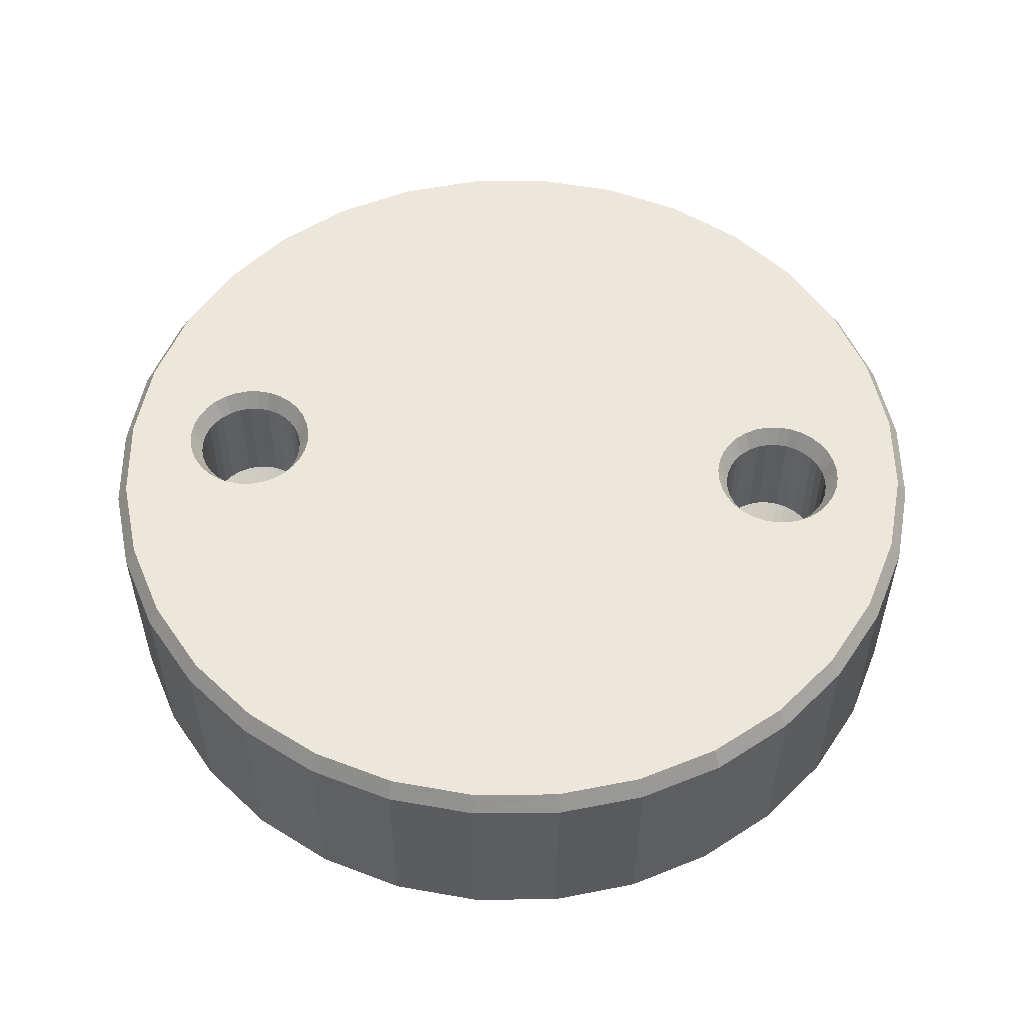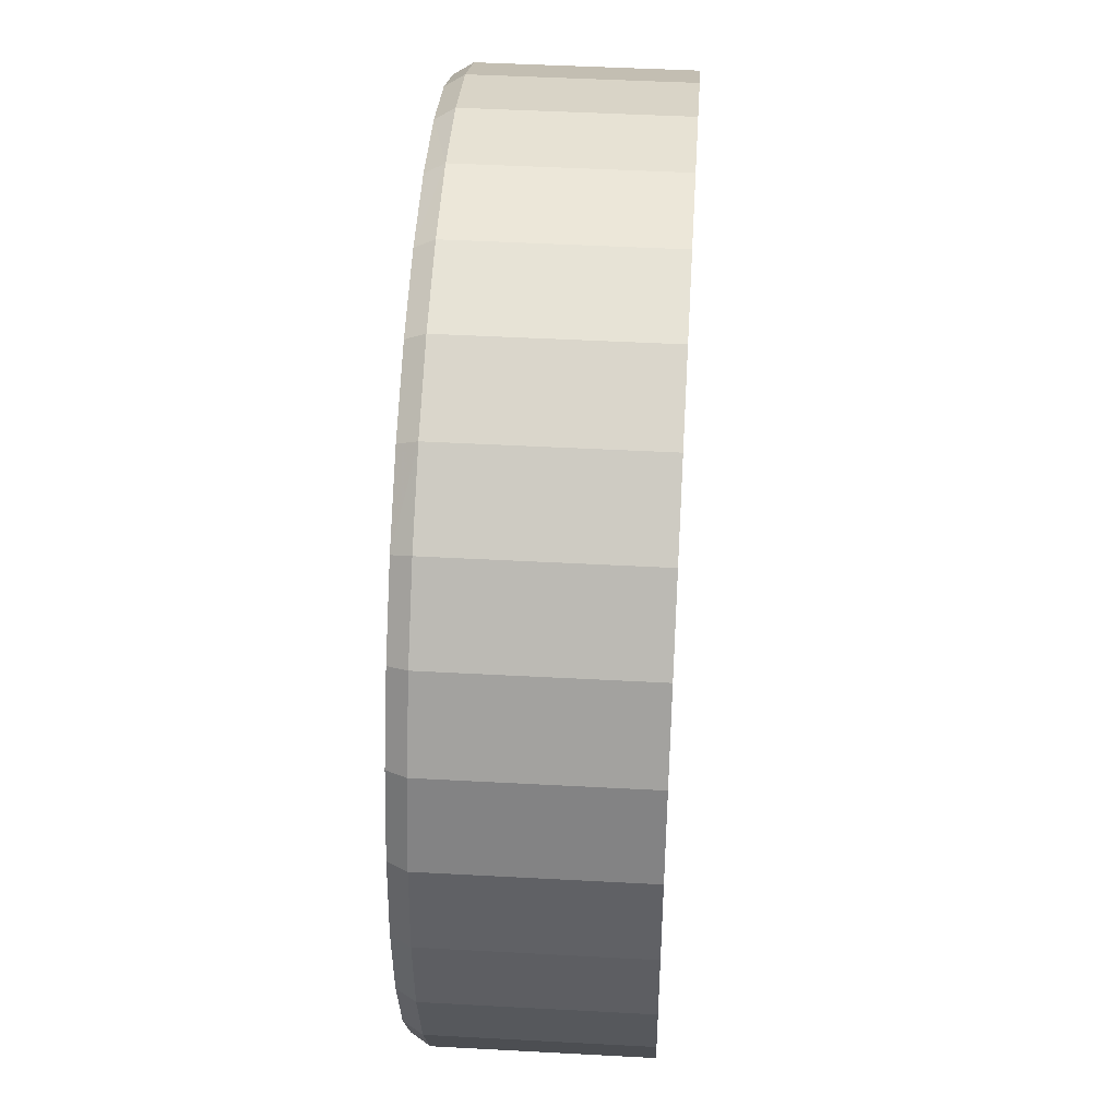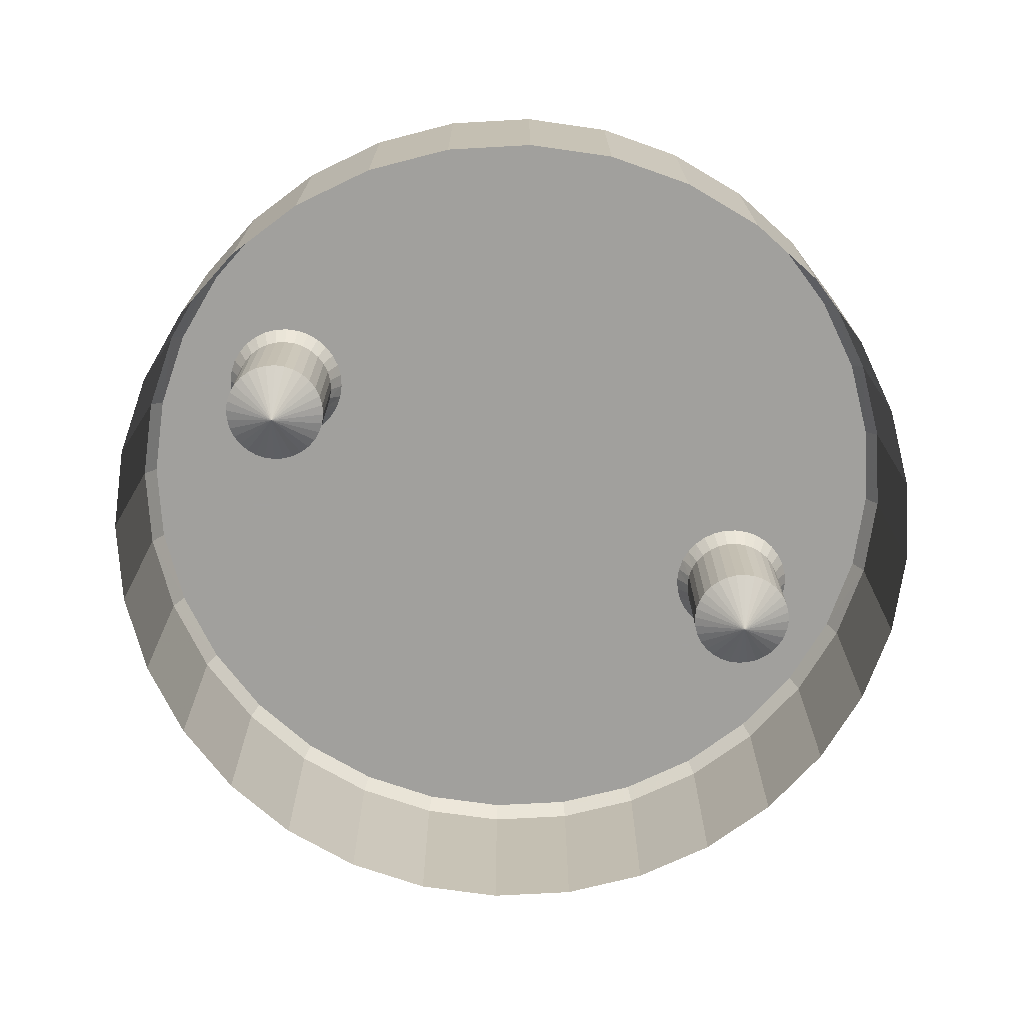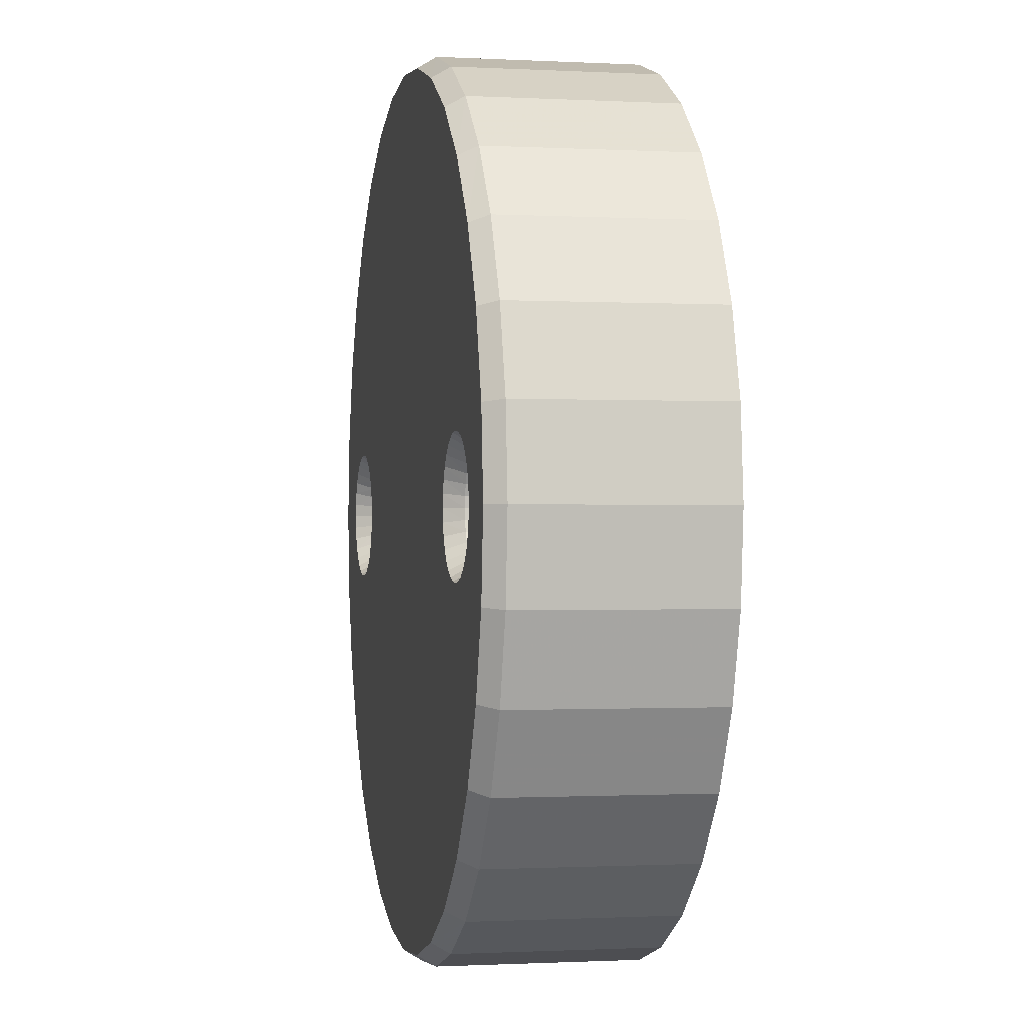
<metadata>
{"format":"obj","ext":"obj","renderer":"f3d","projection":"perspective","resolution":1024,"background":"white","views":[{"elev":54.1,"azim":5.1,"up":"+Y"},{"elev":45.3,"azim":-86.4,"up":"+Z"},{"elev":-71.7,"azim":-25.0,"up":"+Y"},{"elev":-0.8,"azim":-101.1,"up":"+Z"}]}
</metadata>
<code>
v 0.02 -0.005 0
v 0.01962 -0.005 -0.003902
v 0.01848 -0.005 -0.007654
v 0.01663 -0.005 -0.01111
v 0.01414 -0.005 -0.01414
v 0.01111 -0.005 -0.01663
v 0.007654 -0.005 -0.01848
v 0.003902 -0.005 -0.01962
v 0 -0.005 -0.02
v 0.003902 -0.005 0.01962
v 0.007654 -0.005 0.01848
v 0.01111 -0.005 0.01663
v 0.01414 -0.005 0.01414
v 0.01663 -0.005 0.01111
v 0.01848 -0.005 0.007654
v 0.01962 -0.005 0.003902
v 0.02 0.004 0
v 0.01962 0.004 -0.003902
v 0.01848 0.004 -0.007654
v 0.01663 0.004 -0.01111
v 0.01414 0.004 -0.01414
v 0.01111 0.004 -0.01663
v 0.007654 0.004 -0.01848
v 0.003902 0.004 -0.01962
v 0 0.004 -0.02
v 0.003902 0.004 0.01962
v 0.007654 0.004 0.01848
v 0.01111 0.004 0.01663
v 0.01414 0.004 0.01414
v 0.01663 0.004 0.01111
v 0.01848 0.004 0.007654
v 0.01962 0.004 0.003902
v 0.0195 0.00482 0
v 0.01912 0.00482 -0.003804
v 0.01801 0.00482 -0.007461
v 0.01621 0.00482 -0.01083
v 0.01379 0.00482 -0.01379
v 0.01083 0.00482 -0.01621
v 0.007461 0.00482 -0.01801
v 0.003804 0.00482 -0.01912
v 0 0.00482 -0.0195
v 0.003804 0.00482 0.01912
v 0.007461 0.00482 0.01801
v 0.01083 0.00482 0.01621
v 0.01379 0.00482 0.01379
v 0.01621 0.00482 0.01083
v 0.01801 0.00482 0.007461
v 0.01912 0.00482 0.003804
v 0.01642 0.00482 -0.0005857
v 0.01648 0.00482 0
v 0.01625 0.00482 -0.001149
v 0.01597 0.00482 -0.001668
v 0.0156 0.00482 -0.002123
v 0.01514 0.00482 -0.002496
v 0.01462 0.00482 -0.002774
v 0.01406 0.00482 -0.002945
v 0.01348 0.00482 -0.003002
v 0.01289 0.00482 -0.002945
v 0.01233 0.00482 -0.002774
v 0.01181 0.00482 -0.002496
v 0.01135 0.00482 -0.002123
v 0.01098 0.00482 -0.001668
v 0.0107 0.00482 -0.001149
v 0.01053 0.00482 -0.0005857
v 0.01047 0.00482 0
v 0.01053 0.00482 0.0005857
v 0.0107 0.00482 0.001149
v 0.01098 0.00482 0.001668
v 0.01135 0.00482 0.002123
v 0.01181 0.00482 0.002496
v 0.01233 0.00482 0.002774
v 0.01289 0.00482 0.002945
v 0.01348 0.00482 0.003002
v 0.01406 0.00482 0.002945
v 0.01462 0.00482 0.002774
v 0.01514 0.00482 0.002496
v 0.0156 0.00482 0.002123
v 0.01597 0.00482 0.001668
v 0.01625 0.00482 0.001149
v 0.01642 0.00482 0.0005857
v 0.01598 -0.001 0
v 0.01593 -0.001 -0.0004877
v 0.01579 -0.001 -0.0009567
v 0.01555 -0.001 -0.001389
v 0.01524 -0.001 -0.001768
v 0.01486 -0.001 -0.002079
v 0.01443 -0.001 -0.00231
v 0.01396 -0.001 -0.002452
v 0.01348 -0.001 -0.0025
v 0.01299 -0.001 -0.002452
v 0.01252 -0.001 -0.00231
v 0.01209 -0.001 -0.002079
v 0.01171 -0.001 -0.001768
v 0.0114 -0.001 -0.001389
v 0.01117 -0.001 -0.0009567
v 0.01102 -0.001 -0.0004877
v 0.01098 -0.001 0
v 0.01102 -0.001 0.0004877
v 0.01117 -0.001 0.0009567
v 0.0114 -0.001 0.001389
v 0.01171 -0.001 0.001768
v 0.01209 -0.001 0.002079
v 0.01252 -0.001 0.00231
v 0.01299 -0.001 0.002452
v 0.01348 -0.001 0.0025
v 0.01396 -0.001 0.002452
v 0.01443 -0.001 0.00231
v 0.01486 -0.001 0.002079
v 0.01524 -0.001 0.001768
v 0.01555 -0.001 0.001389
v 0.01579 -0.001 0.0009567
v 0.01593 -0.001 0.0004877
v 0.01598 0.004 0
v 0.01593 0.004 -0.0004877
v 0.01579 0.004 -0.0009567
v 0.01555 0.004 -0.001389
v 0.01524 0.004 -0.001768
v 0.01486 0.004 -0.002079
v 0.01443 0.004 -0.00231
v 0.01396 0.004 -0.002452
v 0.01348 0.004 -0.0025
v 0.01299 0.004 -0.002452
v 0.01252 0.004 -0.00231
v 0.01209 0.004 -0.002079
v 0.01171 0.004 -0.001768
v 0.0114 0.004 -0.001389
v 0.01117 0.004 -0.0009567
v 0.01102 0.004 -0.0004877
v 0.01098 0.004 0
v 0.01102 0.004 0.0004877
v 0.01117 0.004 0.0009567
v 0.0114 0.004 0.001389
v 0.01171 0.004 0.001768
v 0.01209 0.004 0.002079
v 0.01252 0.004 0.00231
v 0.01299 0.004 0.002452
v 0.01348 0.004 0.0025
v 0.01396 0.004 0.002452
v 0.01443 0.004 0.00231
v 0.01486 0.004 0.002079
v 0.01524 0.004 0.001768
v 0.01555 0.004 0.001389
v 0.01579 0.004 0.0009567
v 0.01593 0.004 0.0004877
v 0.01348 -0.0025 0
v -0.02 -0.005 0
v -0.01962 -0.005 -0.003902
v -0.01848 -0.005 -0.007654
v -0.01663 -0.005 -0.01111
v -0.01414 -0.005 -0.01414
v -0.01111 -0.005 -0.01663
v -0.007654 -0.005 -0.01848
v -0.003902 -0.005 -0.01962
v 0 -0.005 0.02
v -0.003902 -0.005 0.01962
v -0.007654 -0.005 0.01848
v -0.01111 -0.005 0.01663
v -0.01414 -0.005 0.01414
v -0.01663 -0.005 0.01111
v -0.01848 -0.005 0.007654
v -0.01962 -0.005 0.003902
v -0.02 0.004 0
v -0.01962 0.004 -0.003902
v -0.01848 0.004 -0.007654
v -0.01663 0.004 -0.01111
v -0.01414 0.004 -0.01414
v -0.01111 0.004 -0.01663
v -0.007654 0.004 -0.01848
v -0.003902 0.004 -0.01962
v 0 0.004 0.02
v -0.003902 0.004 0.01962
v -0.007654 0.004 0.01848
v -0.01111 0.004 0.01663
v -0.01414 0.004 0.01414
v -0.01663 0.004 0.01111
v -0.01848 0.004 0.007654
v -0.01962 0.004 0.003902
v -0.0195 0.00482 0
v -0.01912 0.00482 -0.003804
v -0.01801 0.00482 -0.007461
v -0.01621 0.00482 -0.01083
v -0.01379 0.00482 -0.01379
v -0.01083 0.00482 -0.01621
v -0.007461 0.00482 -0.01801
v -0.003804 0.00482 -0.01912
v 0 0.00482 0.0195
v -0.003804 0.00482 0.01912
v -0.007461 0.00482 0.01801
v -0.01083 0.00482 0.01621
v -0.01379 0.00482 0.01379
v -0.01621 0.00482 0.01083
v -0.01801 0.00482 0.007461
v -0.01912 0.00482 0.003804
v -0.01642 0.00482 -0.0005857
v -0.01648 0.00482 0
v -0.01625 0.00482 -0.001149
v -0.01597 0.00482 -0.001668
v -0.0156 0.00482 -0.002123
v -0.01514 0.00482 -0.002496
v -0.01462 0.00482 -0.002774
v -0.01406 0.00482 -0.002945
v -0.01348 0.00482 -0.003002
v -0.01289 0.00482 -0.002945
v -0.01233 0.00482 -0.002774
v -0.01181 0.00482 -0.002496
v -0.01135 0.00482 -0.002123
v -0.01098 0.00482 -0.001668
v -0.0107 0.00482 -0.001149
v -0.01053 0.00482 -0.0005857
v -0.01047 0.00482 0
v -0.01053 0.00482 0.0005857
v -0.0107 0.00482 0.001149
v -0.01098 0.00482 0.001668
v -0.01135 0.00482 0.002123
v -0.01181 0.00482 0.002496
v -0.01233 0.00482 0.002774
v -0.01289 0.00482 0.002945
v -0.01348 0.00482 0.003002
v -0.01406 0.00482 0.002945
v -0.01462 0.00482 0.002774
v -0.01514 0.00482 0.002496
v -0.0156 0.00482 0.002123
v -0.01597 0.00482 0.001668
v -0.01625 0.00482 0.001149
v -0.01642 0.00482 0.0005857
v -0.01598 -0.001 0
v -0.01593 -0.001 -0.0004877
v -0.01579 -0.001 -0.0009567
v -0.01555 -0.001 -0.001389
v -0.01524 -0.001 -0.001768
v -0.01486 -0.001 -0.002079
v -0.01443 -0.001 -0.00231
v -0.01396 -0.001 -0.002452
v -0.01348 -0.001 -0.0025
v -0.01299 -0.001 -0.002452
v -0.01252 -0.001 -0.00231
v -0.01209 -0.001 -0.002079
v -0.01171 -0.001 -0.001768
v -0.0114 -0.001 -0.001389
v -0.01117 -0.001 -0.0009567
v -0.01102 -0.001 -0.0004877
v -0.01098 -0.001 0
v -0.01102 -0.001 0.0004877
v -0.01117 -0.001 0.0009567
v -0.0114 -0.001 0.001389
v -0.01171 -0.001 0.001768
v -0.01209 -0.001 0.002079
v -0.01252 -0.001 0.00231
v -0.01299 -0.001 0.002452
v -0.01348 -0.001 0.0025
v -0.01396 -0.001 0.002452
v -0.01443 -0.001 0.00231
v -0.01486 -0.001 0.002079
v -0.01524 -0.001 0.001768
v -0.01555 -0.001 0.001389
v -0.01579 -0.001 0.0009567
v -0.01593 -0.001 0.0004877
v -0.01598 0.004 0
v -0.01593 0.004 -0.0004877
v -0.01579 0.004 -0.0009567
v -0.01555 0.004 -0.001389
v -0.01524 0.004 -0.001768
v -0.01486 0.004 -0.002079
v -0.01443 0.004 -0.00231
v -0.01396 0.004 -0.002452
v -0.01348 0.004 -0.0025
v -0.01299 0.004 -0.002452
v -0.01252 0.004 -0.00231
v -0.01209 0.004 -0.002079
v -0.01171 0.004 -0.001768
v -0.0114 0.004 -0.001389
v -0.01117 0.004 -0.0009567
v -0.01102 0.004 -0.0004877
v -0.01098 0.004 0
v -0.01102 0.004 0.0004877
v -0.01117 0.004 0.0009567
v -0.0114 0.004 0.001389
v -0.01171 0.004 0.001768
v -0.01209 0.004 0.002079
v -0.01252 0.004 0.00231
v -0.01299 0.004 0.002452
v -0.01348 0.004 0.0025
v -0.01396 0.004 0.002452
v -0.01443 0.004 0.00231
v -0.01486 0.004 0.002079
v -0.01524 0.004 0.001768
v -0.01555 0.004 0.001389
v -0.01579 0.004 0.0009567
v -0.01593 0.004 0.0004877
v -0.01348 -0.0025 0
f 1 2 18
f 18 17 1
f 2 3 19
f 19 18 2
f 3 4 20
f 20 19 3
f 4 5 21
f 21 20 4
f 5 6 22
f 22 21 5
f 6 7 23
f 23 22 6
f 7 8 24
f 24 23 7
f 8 9 25
f 25 24 8
f 154 10 26
f 26 170 154
f 10 11 27
f 27 26 10
f 11 12 28
f 28 27 11
f 12 13 29
f 29 28 12
f 13 14 30
f 30 29 13
f 14 15 31
f 31 30 14
f 15 16 32
f 32 31 15
f 16 1 17
f 17 32 16
f 17 18 34
f 34 33 17
f 18 19 35
f 35 34 18
f 19 20 36
f 36 35 19
f 20 21 37
f 37 36 20
f 21 22 38
f 38 37 21
f 22 23 39
f 39 38 22
f 23 24 40
f 40 39 23
f 24 25 41
f 41 40 24
f 170 26 42
f 42 186 170
f 26 27 43
f 43 42 26
f 27 28 44
f 44 43 27
f 28 29 45
f 45 44 28
f 29 30 46
f 46 45 29
f 30 31 47
f 47 46 30
f 31 32 48
f 48 47 31
f 32 17 33
f 33 48 32
f 81 113 114
f 114 82 81
f 82 114 115
f 115 83 82
f 83 115 116
f 116 84 83
f 84 116 117
f 117 85 84
f 85 117 118
f 118 86 85
f 86 118 119
f 119 87 86
f 87 119 120
f 120 88 87
f 88 120 121
f 121 89 88
f 89 121 122
f 122 90 89
f 90 122 123
f 123 91 90
f 91 123 124
f 124 92 91
f 92 124 125
f 125 93 92
f 93 125 126
f 126 94 93
f 94 126 127
f 127 95 94
f 95 127 128
f 128 96 95
f 96 128 129
f 129 97 96
f 97 129 130
f 130 98 97
f 98 130 131
f 131 99 98
f 99 131 132
f 132 100 99
f 100 132 133
f 133 101 100
f 101 133 134
f 134 102 101
f 102 134 135
f 135 103 102
f 103 135 136
f 136 104 103
f 104 136 137
f 137 105 104
f 105 137 138
f 138 106 105
f 106 138 139
f 139 107 106
f 107 139 140
f 140 108 107
f 108 140 141
f 141 109 108
f 109 141 142
f 142 110 109
f 110 142 143
f 143 111 110
f 111 143 144
f 144 112 111
f 112 144 113
f 113 81 112
f 82 145 81
f 83 145 82
f 84 145 83
f 85 145 84
f 86 145 85
f 87 145 86
f 88 145 87
f 89 145 88
f 90 145 89
f 91 145 90
f 92 145 91
f 93 145 92
f 94 145 93
f 95 145 94
f 96 145 95
f 97 145 96
f 98 145 97
f 99 145 98
f 100 145 99
f 101 145 100
f 102 145 101
f 103 145 102
f 104 145 103
f 105 145 104
f 106 145 105
f 107 145 106
f 108 145 107
f 109 145 108
f 110 145 109
f 111 145 110
f 112 145 111
f 81 145 112
f 113 50 49
f 49 114 113
f 114 49 51
f 51 115 114
f 115 51 52
f 52 116 115
f 116 52 53
f 53 117 116
f 117 53 54
f 54 118 117
f 118 54 55
f 55 119 118
f 119 55 56
f 56 120 119
f 120 56 57
f 57 121 120
f 121 57 58
f 58 122 121
f 122 58 59
f 59 123 122
f 123 59 60
f 60 124 123
f 124 60 61
f 61 125 124
f 125 61 62
f 62 126 125
f 126 62 63
f 63 127 126
f 127 63 64
f 64 128 127
f 128 64 65
f 65 129 128
f 129 65 66
f 66 130 129
f 130 66 67
f 67 131 130
f 131 67 68
f 68 132 131
f 132 68 69
f 69 133 132
f 133 69 70
f 70 134 133
f 134 70 71
f 71 135 134
f 135 71 72
f 72 136 135
f 136 72 73
f 73 137 136
f 137 73 74
f 74 138 137
f 138 74 75
f 75 139 138
f 139 75 76
f 76 140 139
f 140 76 77
f 77 141 140
f 141 77 78
f 78 142 141
f 142 78 79
f 79 143 142
f 143 79 80
f 80 144 143
f 144 80 50
f 50 113 144
f 49 50 33
f 51 49 33
f 52 51 33
f 53 52 33
f 54 53 33
f 33 34 35
f 35 36 37
f 33 35 37
f 37 38 39
f 39 40 41
f 37 39 41
f 33 37 41
f 54 33 41
f 55 54 41
f 56 55 41
f 57 56 41
f 58 57 41
f 59 58 41
f 60 59 41
f 61 60 41
f 62 61 41
f 63 62 41
f 64 63 41
f 65 64 41
f 66 65 41
f 67 66 41
f 41 186 42
f 42 43 44
f 41 42 44
f 67 41 44
f 68 67 44
f 69 68 44
f 70 69 44
f 71 70 44
f 72 71 44
f 73 72 44
f 74 73 44
f 75 74 44
f 76 75 44
f 77 76 44
f 78 77 44
f 79 78 44
f 79 44 45
f 80 79 45
f 80 45 46
f 80 46 47
f 80 47 48
f 80 48 33
f 50 80 33
f 146 162 163
f 163 147 146
f 147 163 164
f 164 148 147
f 148 164 165
f 165 149 148
f 149 165 166
f 166 150 149
f 150 166 167
f 167 151 150
f 151 167 168
f 168 152 151
f 152 168 169
f 169 153 152
f 153 169 25
f 25 9 153
f 154 170 171
f 171 155 154
f 155 171 172
f 172 156 155
f 156 172 173
f 173 157 156
f 157 173 174
f 174 158 157
f 158 174 175
f 175 159 158
f 159 175 176
f 176 160 159
f 160 176 177
f 177 161 160
f 161 177 162
f 162 146 161
f 162 178 179
f 179 163 162
f 163 179 180
f 180 164 163
f 164 180 181
f 181 165 164
f 165 181 182
f 182 166 165
f 166 182 183
f 183 167 166
f 167 183 184
f 184 168 167
f 168 184 185
f 185 169 168
f 169 185 41
f 41 25 169
f 170 186 187
f 187 171 170
f 171 187 188
f 188 172 171
f 172 188 189
f 189 173 172
f 173 189 190
f 190 174 173
f 174 190 191
f 191 175 174
f 175 191 192
f 192 176 175
f 176 192 193
f 193 177 176
f 177 193 178
f 178 162 177
f 226 227 259
f 259 258 226
f 227 228 260
f 260 259 227
f 228 229 261
f 261 260 228
f 229 230 262
f 262 261 229
f 230 231 263
f 263 262 230
f 231 232 264
f 264 263 231
f 232 233 265
f 265 264 232
f 233 234 266
f 266 265 233
f 234 235 267
f 267 266 234
f 235 236 268
f 268 267 235
f 236 237 269
f 269 268 236
f 237 238 270
f 270 269 237
f 238 239 271
f 271 270 238
f 239 240 272
f 272 271 239
f 240 241 273
f 273 272 240
f 241 242 274
f 274 273 241
f 242 243 275
f 275 274 242
f 243 244 276
f 276 275 243
f 244 245 277
f 277 276 244
f 245 246 278
f 278 277 245
f 246 247 279
f 279 278 246
f 247 248 280
f 280 279 247
f 248 249 281
f 281 280 248
f 249 250 282
f 282 281 249
f 250 251 283
f 283 282 250
f 251 252 284
f 284 283 251
f 252 253 285
f 285 284 252
f 253 254 286
f 286 285 253
f 254 255 287
f 287 286 254
f 255 256 288
f 288 287 255
f 256 257 289
f 289 288 256
f 257 226 258
f 258 289 257
f 227 226 290
f 228 227 290
f 229 228 290
f 230 229 290
f 231 230 290
f 232 231 290
f 233 232 290
f 234 233 290
f 235 234 290
f 236 235 290
f 237 236 290
f 238 237 290
f 239 238 290
f 240 239 290
f 241 240 290
f 242 241 290
f 243 242 290
f 244 243 290
f 245 244 290
f 246 245 290
f 247 246 290
f 248 247 290
f 249 248 290
f 250 249 290
f 251 250 290
f 252 251 290
f 253 252 290
f 254 253 290
f 255 254 290
f 256 255 290
f 257 256 290
f 226 257 290
f 258 259 194
f 194 195 258
f 259 260 196
f 196 194 259
f 260 261 197
f 197 196 260
f 261 262 198
f 198 197 261
f 262 263 199
f 199 198 262
f 263 264 200
f 200 199 263
f 264 265 201
f 201 200 264
f 265 266 202
f 202 201 265
f 266 267 203
f 203 202 266
f 267 268 204
f 204 203 267
f 268 269 205
f 205 204 268
f 269 270 206
f 206 205 269
f 270 271 207
f 207 206 270
f 271 272 208
f 208 207 271
f 272 273 209
f 209 208 272
f 273 274 210
f 210 209 273
f 274 275 211
f 211 210 274
f 275 276 212
f 212 211 275
f 276 277 213
f 213 212 276
f 277 278 214
f 214 213 277
f 278 279 215
f 215 214 278
f 279 280 216
f 216 215 279
f 280 281 217
f 217 216 280
f 281 282 218
f 218 217 281
f 282 283 219
f 219 218 282
f 283 284 220
f 220 219 283
f 284 285 221
f 221 220 284
f 285 286 222
f 222 221 285
f 286 287 223
f 223 222 286
f 287 288 224
f 224 223 287
f 288 289 225
f 225 224 288
f 289 258 195
f 195 225 289
f 189 188 187
f 187 186 41
f 189 187 41
f 41 185 184
f 184 183 182
f 41 184 182
f 182 181 180
f 180 179 178
f 182 180 178
f 41 182 178
f 178 195 194
f 178 194 196
f 178 196 197
f 178 197 198
f 178 198 199
f 41 178 199
f 41 199 200
f 41 200 201
f 41 201 202
f 41 202 203
f 41 203 204
f 41 204 205
f 41 205 206
f 41 206 207
f 41 207 208
f 41 208 209
f 41 209 210
f 41 210 211
f 41 211 212
f 189 41 212
f 189 212 213
f 189 213 214
f 189 214 215
f 189 215 216
f 189 216 217
f 189 217 218
f 189 218 219
f 189 219 220
f 189 220 221
f 189 221 222
f 189 222 223
f 189 223 224
f 190 189 224
f 190 224 225
f 191 190 225
f 192 191 225
f 193 192 225
f 178 193 225
f 195 178 225

</code>
